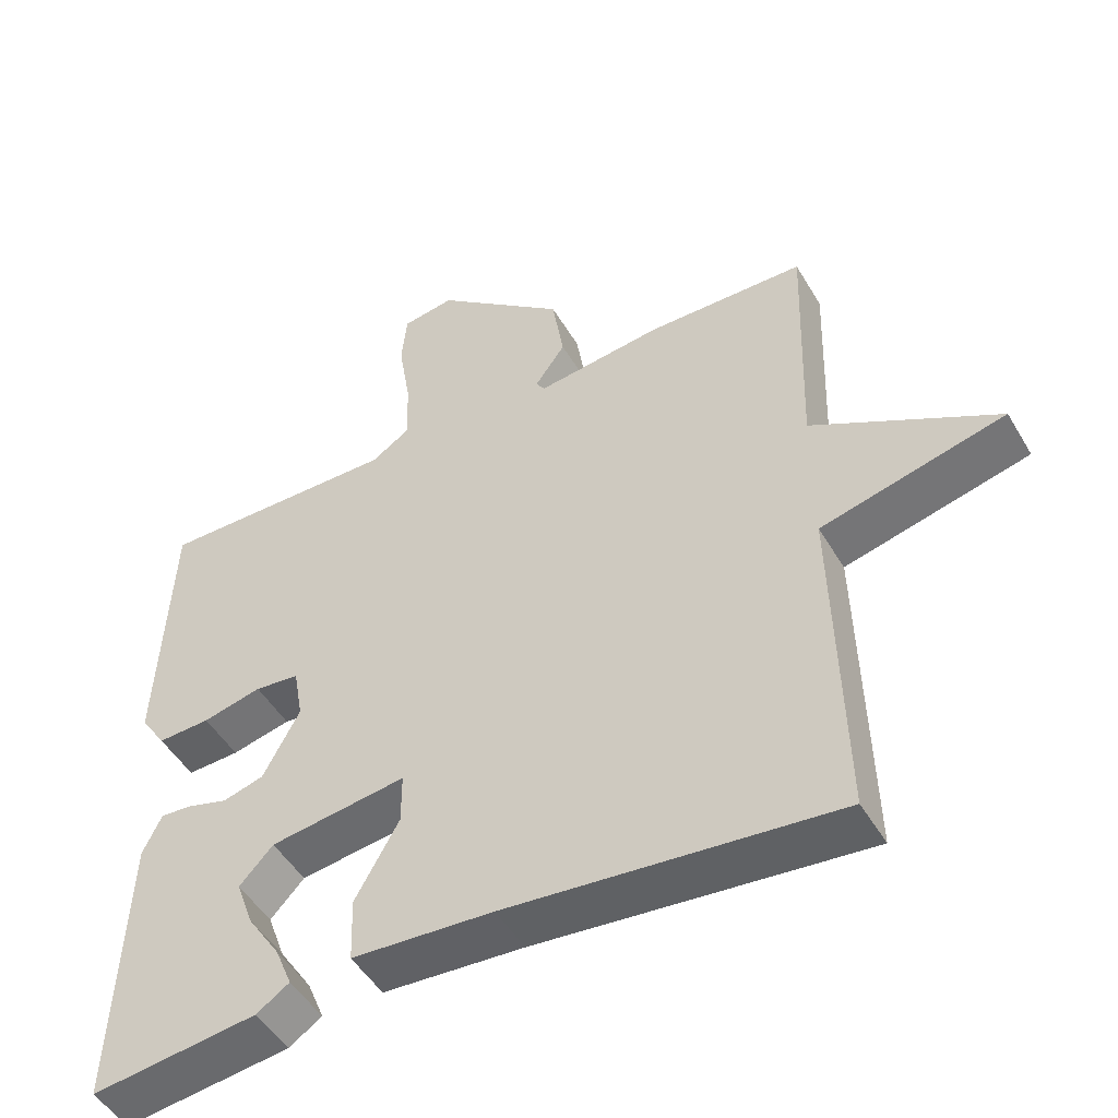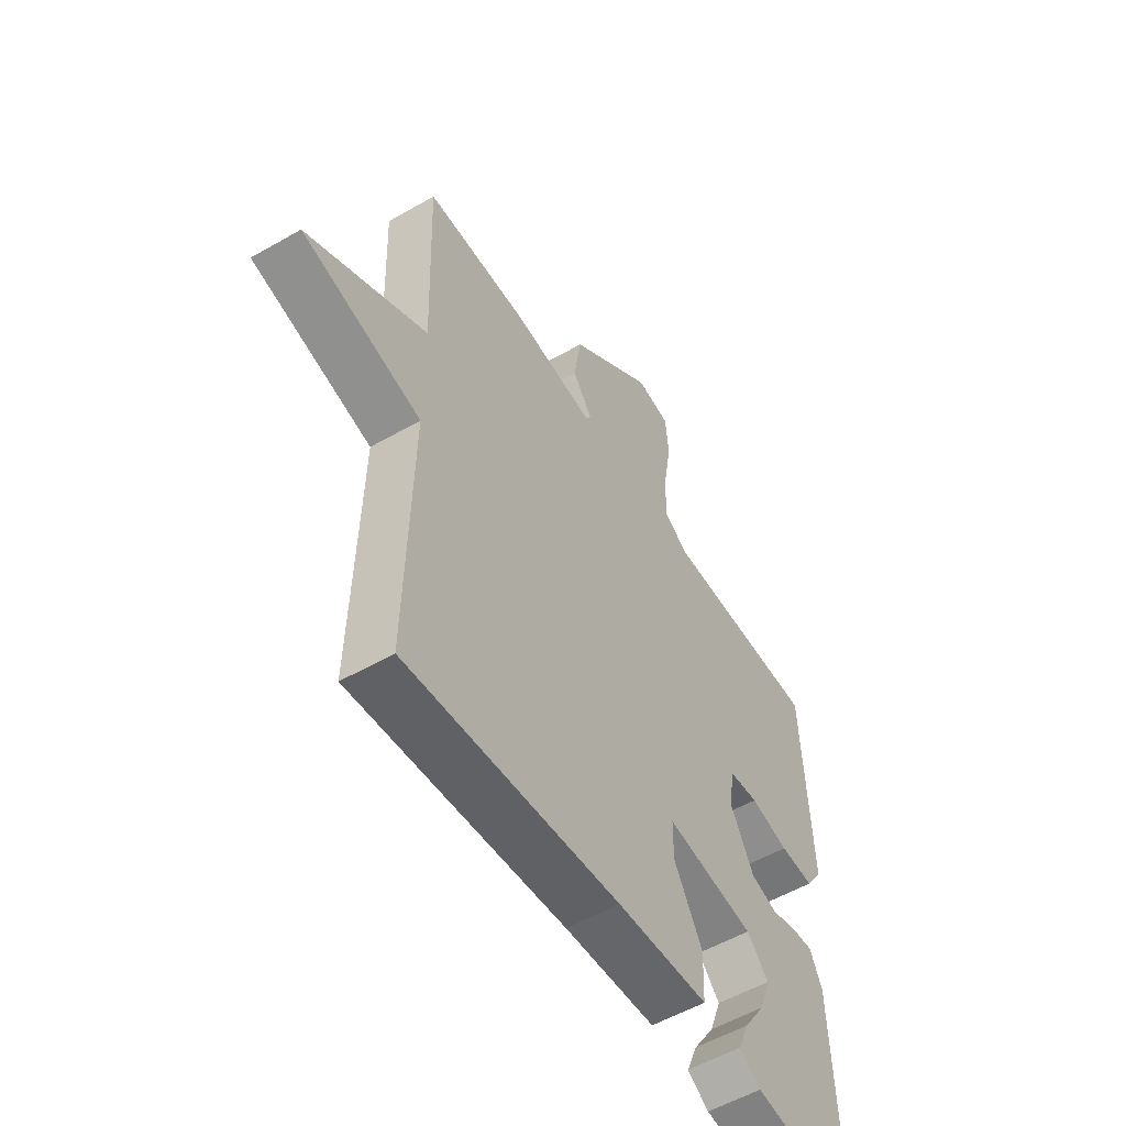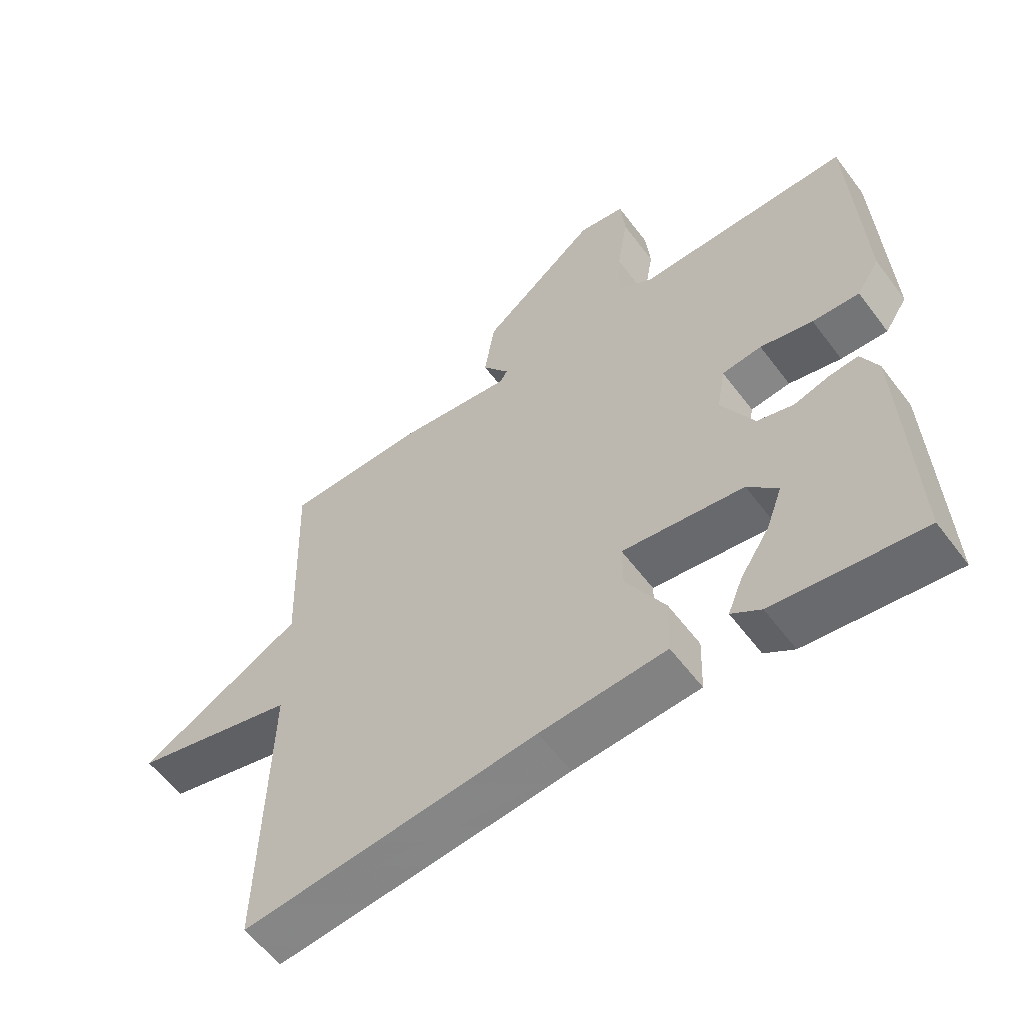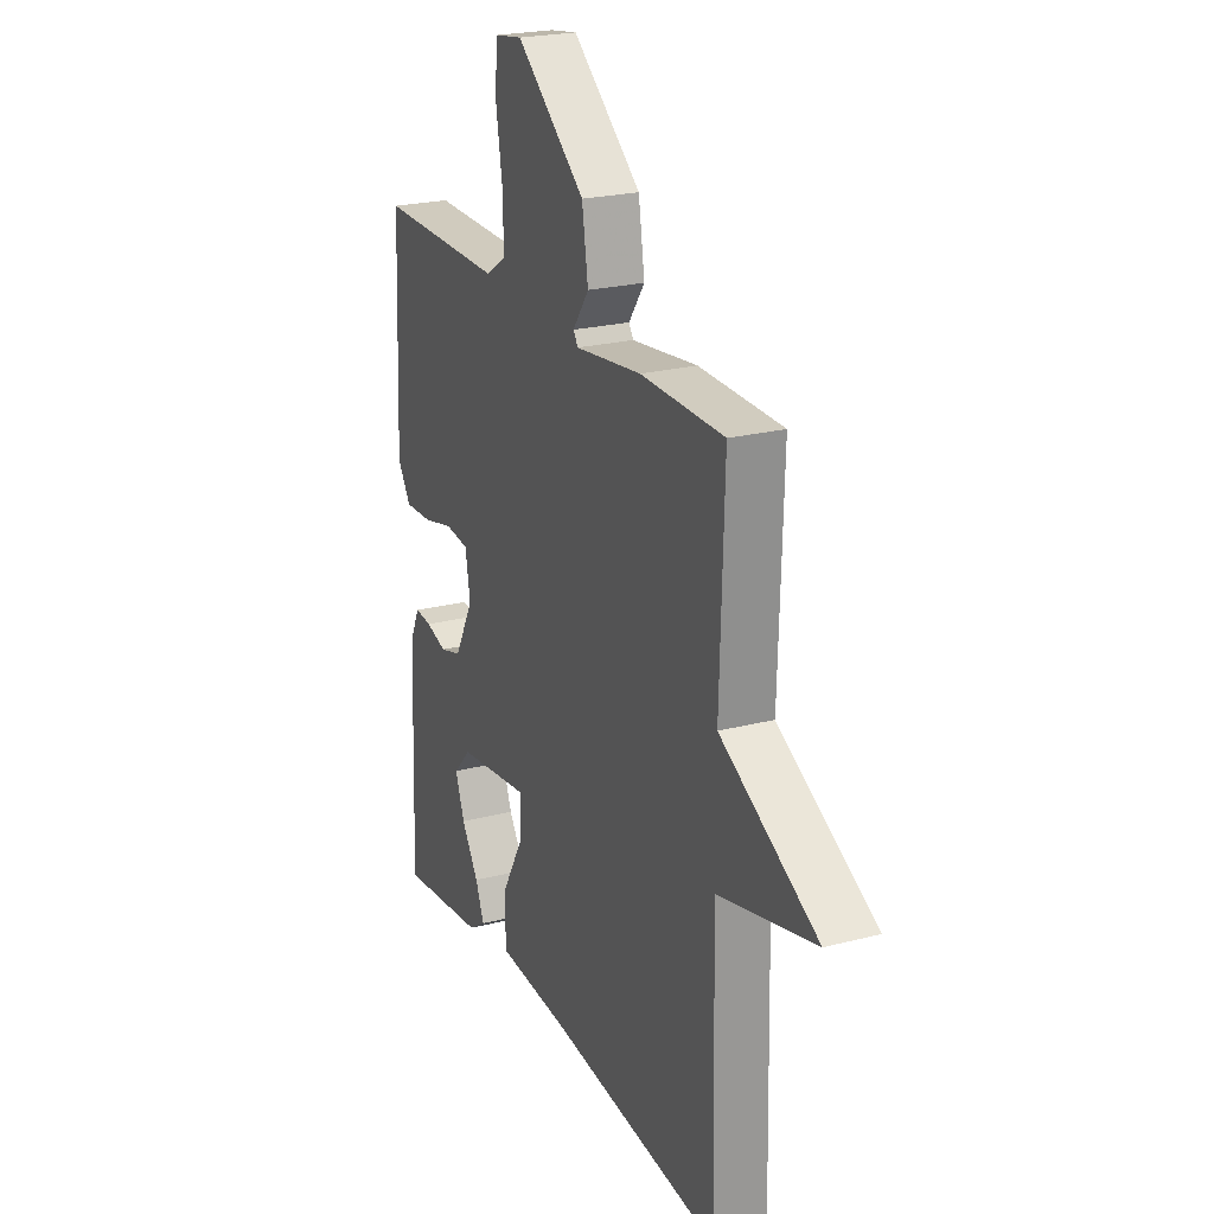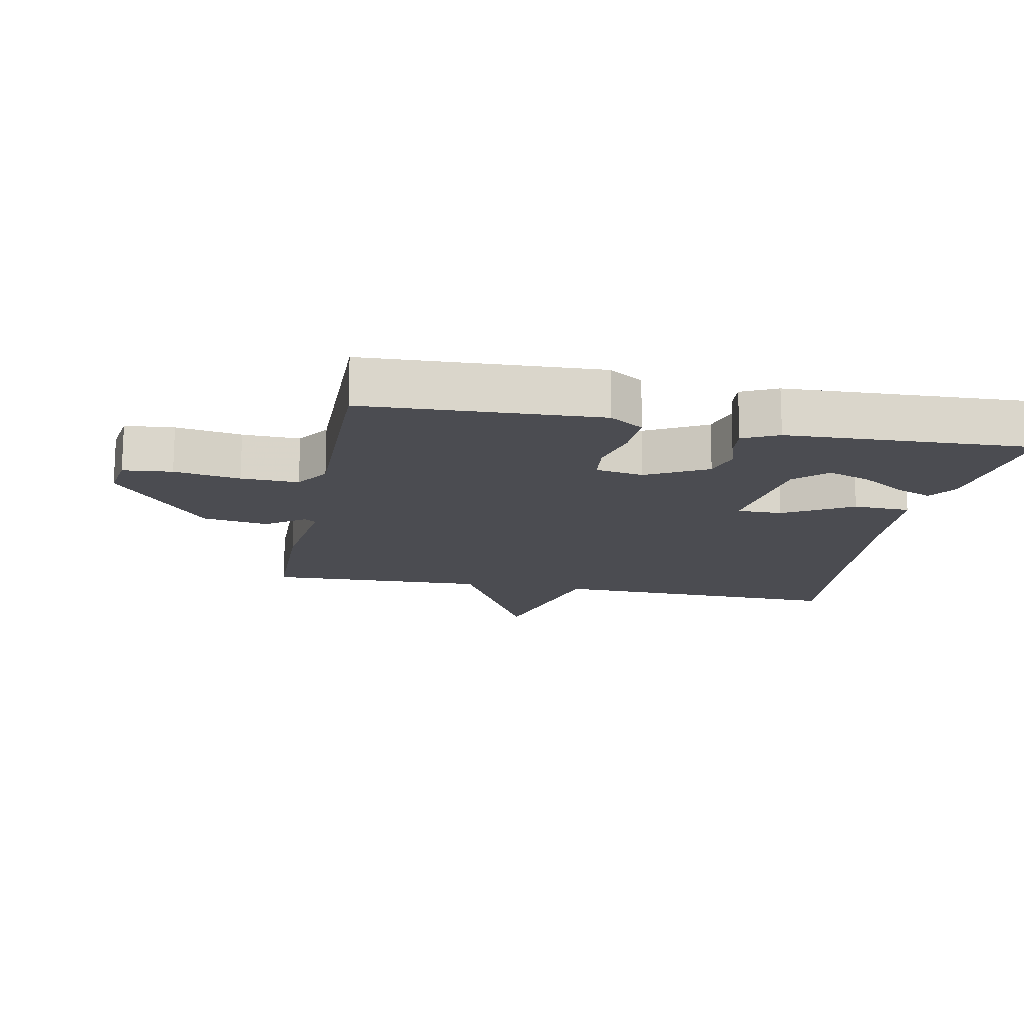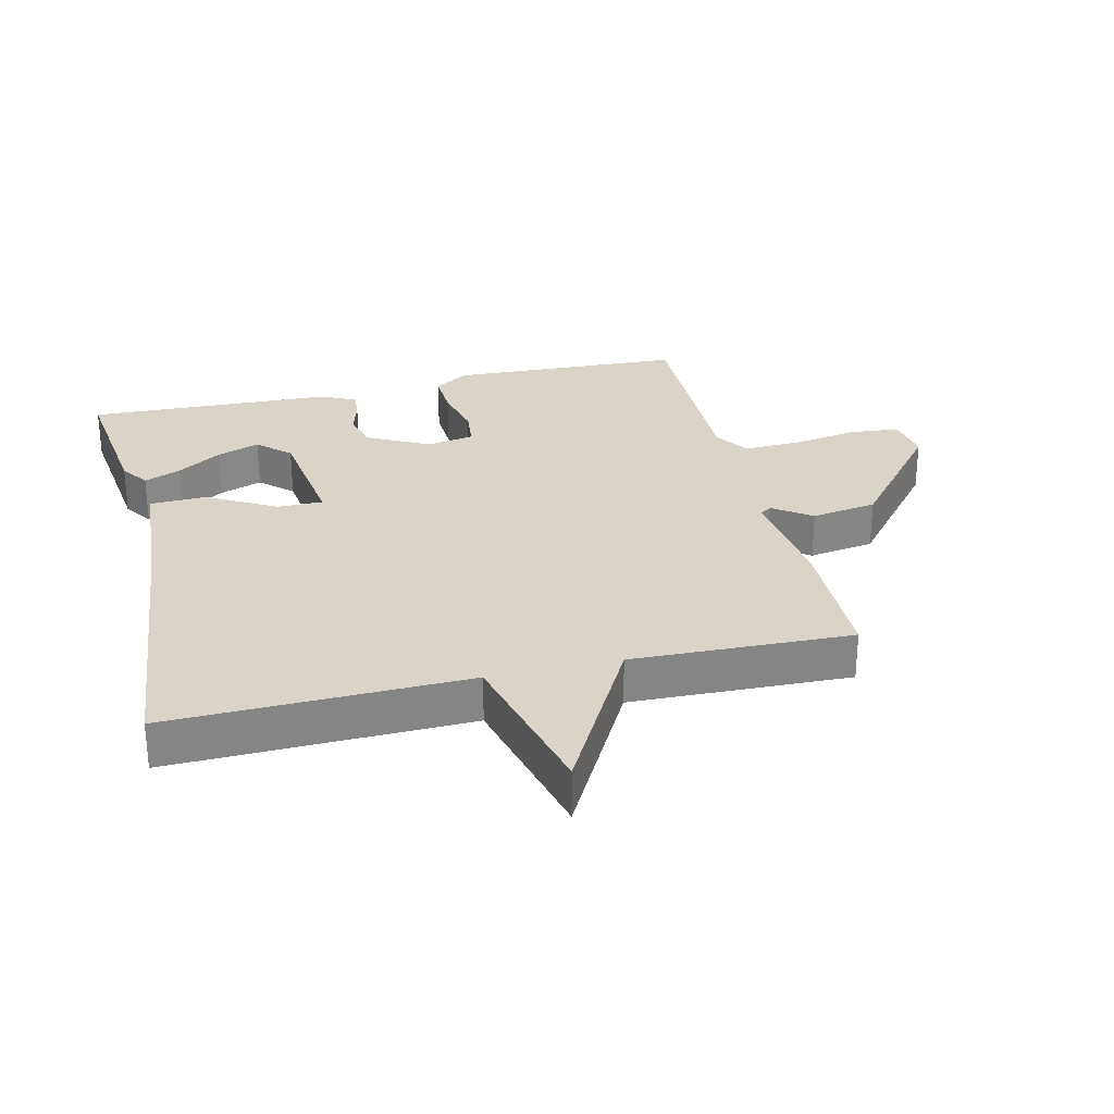
<metadata>
{"format":"obj","ext":"obj","renderer":"f3d","projection":"perspective","resolution":1024,"background":"white","views":[{"elev":-49.2,"azim":-150.5,"up":"+Z"},{"elev":-54.8,"azim":-58.7,"up":"+Z"},{"elev":-58.1,"azim":36.6,"up":"+Z"},{"elev":22.9,"azim":-113.8,"up":"+Z"},{"elev":-15.5,"azim":79.0,"up":"+Y"},{"elev":28.4,"azim":-103.5,"up":"+Y"}]}
</metadata>
<code>
v -0.5 0.07 -0.5
v -0.489 0.07 -0.04
v -0.742 0.07 0.023
v -0.489 0.07 0.16
v -0.5 0.07 0.5
v -0.282 0.07 0.504
v -0.109 0.07 0.483
v -0.097 0.07 0.501
v -0.139 0.07 0.56
v -0.123 0.07 0.662
v 0.057 0.07 0.809
v 0.129 0.07 0.798
v 0.136 0.07 0.722
v 0.119 0.07 0.62
v 0.116 0.07 0.531
v 0.169 0.07 0.496
v 0.5 0.07 0.5
v 0.516 0.07 0.137
v 0.481 0.07 0.084
v 0.409 0.07 0.087
v 0.328 0.07 0.106
v 0.267 0.07 0.099
v 0.254 0.07 0.025
v 0.304 0.07 -0.069
v 0.36 0.07 -0.085
v 0.415 0.07 -0.069
v 0.459 0.07 -0.065
v 0.485 0.07 -0.12
v 0.5 0.07 -0.5
v 0.273 0.07 -0.472
v 0.228 0.07 -0.442
v 0.251 0.07 -0.386
v 0.296 0.07 -0.317
v 0.32 0.07 -0.251
v 0.274 0.07 -0.202
v 0.087 0.07 -0.177
v 0.087 0.07 -0.247
v 0.147 0.07 -0.353
v 0.144 0.07 -0.441
v -0.049 0.07 -0.454
v -0.5 0 -0.5
v -0.489 0 -0.04
v -0.742 0 0.023
v -0.489 0 0.16
v -0.5 0 0.5
v -0.282 0 0.504
v -0.109 0 0.483
v -0.097 0 0.501
v -0.139 0 0.56
v -0.123 0 0.662
v 0.057 0 0.809
v 0.129 0 0.798
v 0.136 0 0.722
v 0.119 0 0.62
v 0.116 0 0.531
v 0.169 0 0.496
v 0.5 0 0.5
v 0.516 0 0.137
v 0.481 0 0.084
v 0.409 0 0.087
v 0.328 0 0.106
v 0.267 0 0.099
v 0.254 0 0.025
v 0.304 0 -0.069
v 0.36 0 -0.085
v 0.415 0 -0.069
v 0.459 0 -0.065
v 0.485 0 -0.12
v 0.5 0 -0.5
v 0.273 0 -0.472
v 0.228 0 -0.442
v 0.251 0 -0.386
v 0.296 0 -0.317
v 0.32 0 -0.251
v 0.274 0 -0.202
v 0.087 0 -0.177
v 0.087 0 -0.247
v 0.147 0 -0.353
v 0.144 0 -0.441
v -0.049 0 -0.454
f 37 38 39 40
f 40 1 2
f 37 40 2
f 36 37 2
f 2 3 4
f 36 2 4
f 35 36 4
f 31 32 33
f 30 31 33
f 29 30 33
f 28 29 33
f 28 33 34
f 28 34 35
f 27 28 35
f 26 27 35
f 25 26 35
f 19 20 21
f 18 19 21
f 17 18 21
f 16 17 21
f 15 16 21 22
f 12 13 14
f 11 12 14
f 10 11 14
f 9 10 14
f 8 9 14
f 7 8 14 15
f 5 6 7
f 4 5 7
f 35 4 7
f 24 25 35
f 23 24 35 7
f 7 15 22 23
f 80 79 78 77
f 42 41 80
f 42 80 77
f 42 77 76
f 44 43 42
f 44 42 76
f 44 76 75
f 73 72 71
f 73 71 70
f 73 70 69
f 73 69 68
f 74 73 68
f 75 74 68
f 75 68 67
f 75 67 66
f 75 66 65
f 61 60 59
f 61 59 58
f 61 58 57
f 61 57 56
f 62 61 56 55
f 54 53 52
f 54 52 51
f 54 51 50
f 54 50 49
f 54 49 48
f 55 54 48 47
f 47 46 45
f 47 45 44
f 47 44 75
f 75 65 64
f 47 75 64 63
f 63 62 55 47
f 1 41 42 2
f 2 42 43 3
f 3 43 44 4
f 4 44 45 5
f 5 45 46 6
f 6 46 47 7
f 7 47 48 8
f 8 48 49 9
f 9 49 50 10
f 10 50 51 11
f 11 51 52 12
f 12 52 53 13
f 13 53 54 14
f 14 54 55 15
f 15 55 56 16
f 16 56 57 17
f 17 57 58 18
f 18 58 59 19
f 19 59 60 20
f 20 60 61 21
f 21 61 62 22
f 22 62 63 23
f 23 63 64 24
f 24 64 65 25
f 25 65 66 26
f 26 66 67 27
f 27 67 68 28
f 28 68 69 29
f 29 69 70 30
f 30 70 71 31
f 31 71 72 32
f 32 72 73 33
f 33 73 74 34
f 34 74 75 35
f 35 75 76 36
f 36 76 77 37
f 37 77 78 38
f 38 78 79 39
f 39 79 80 40
f 40 80 41 1

</code>
